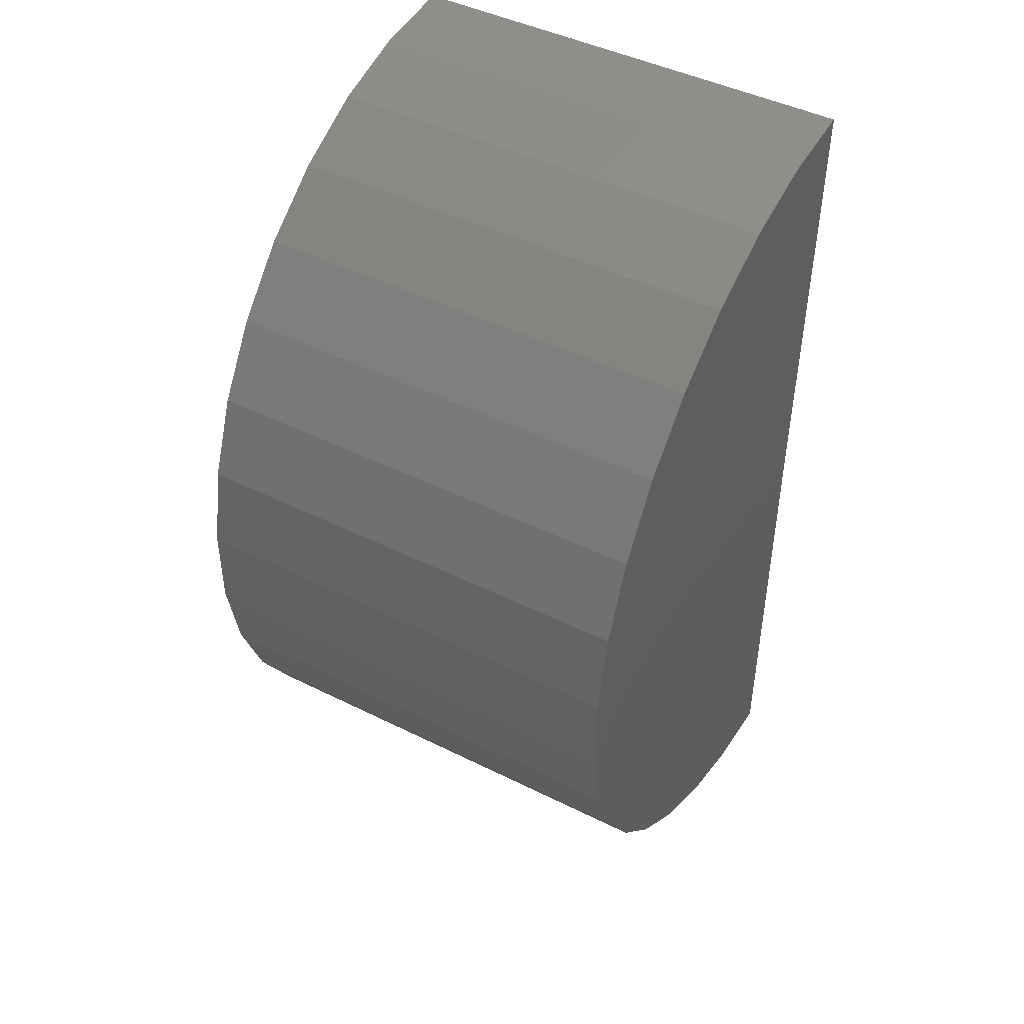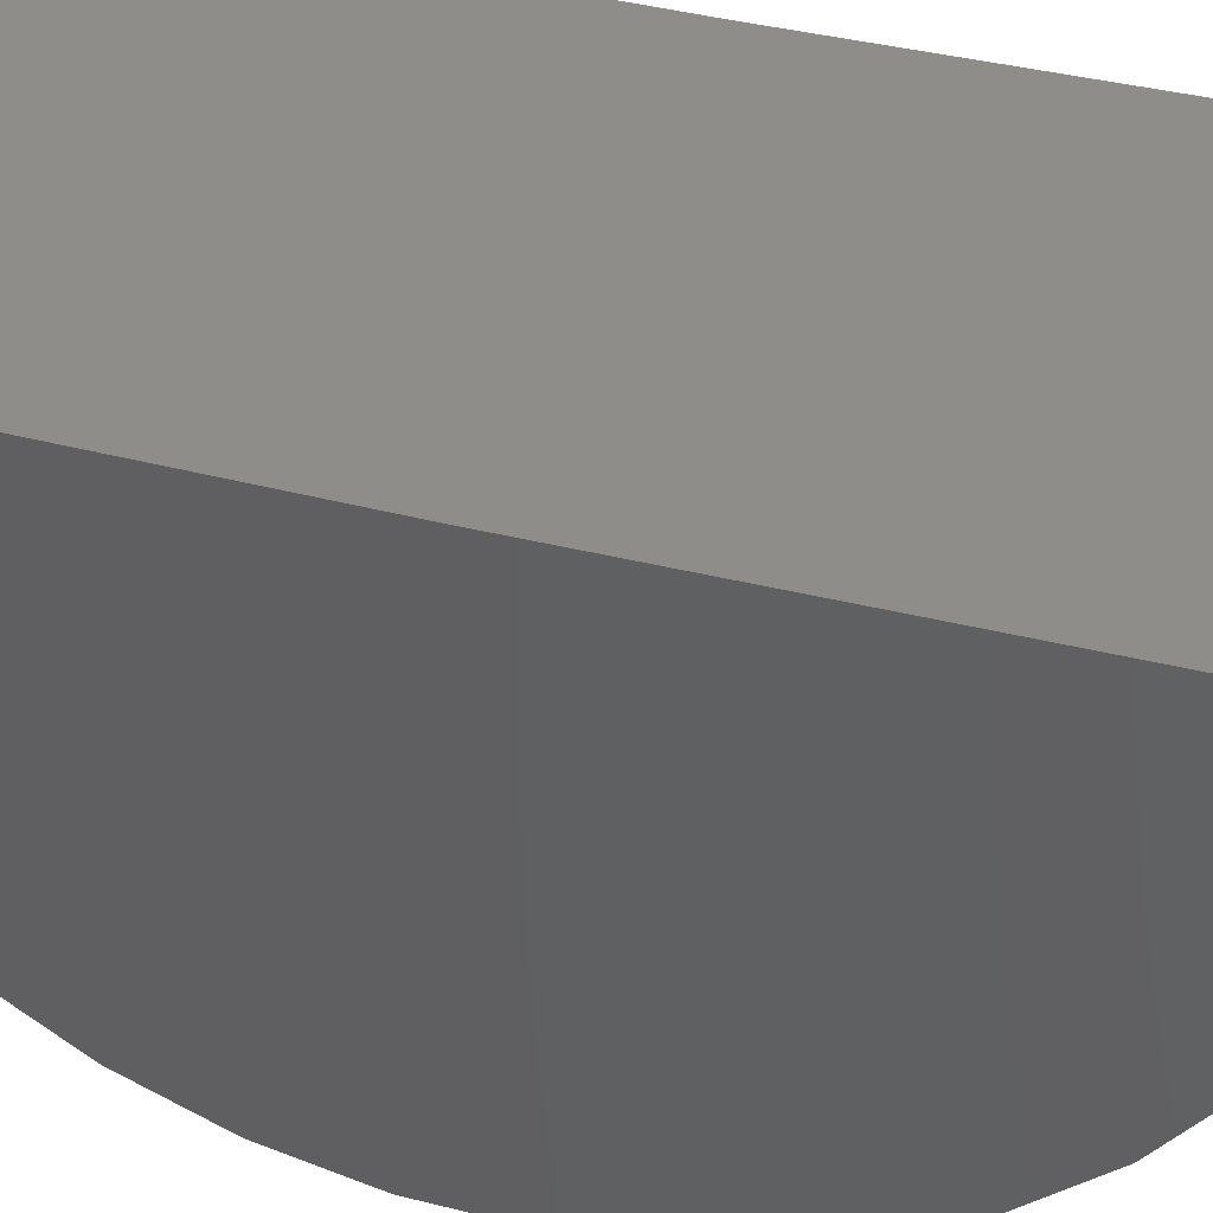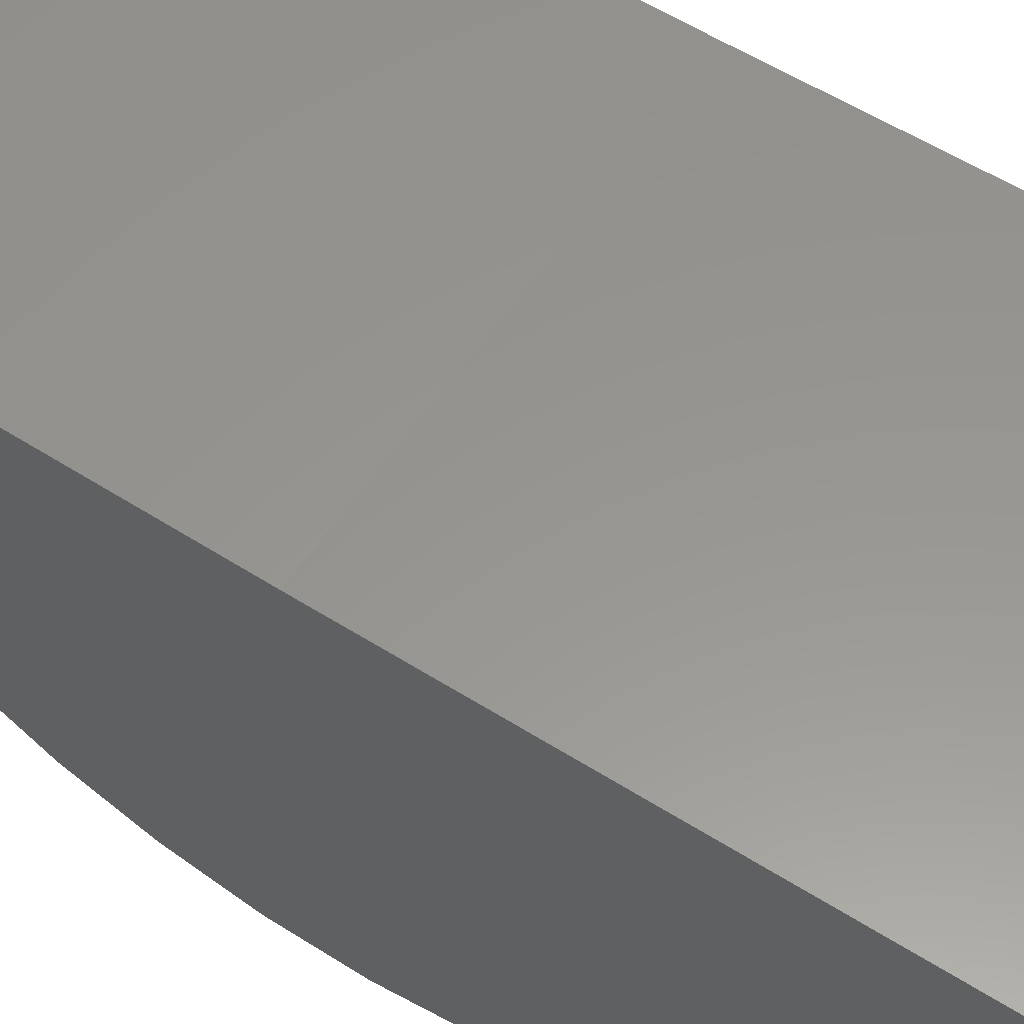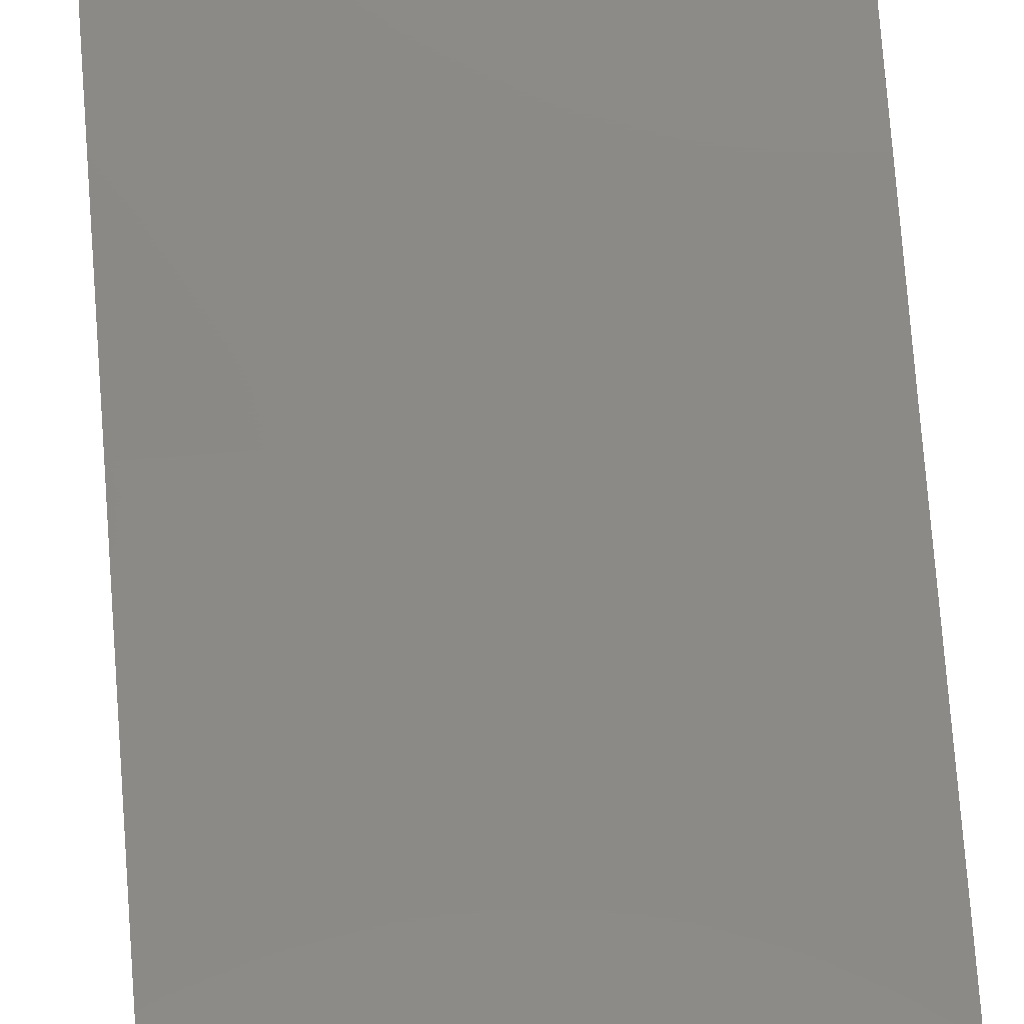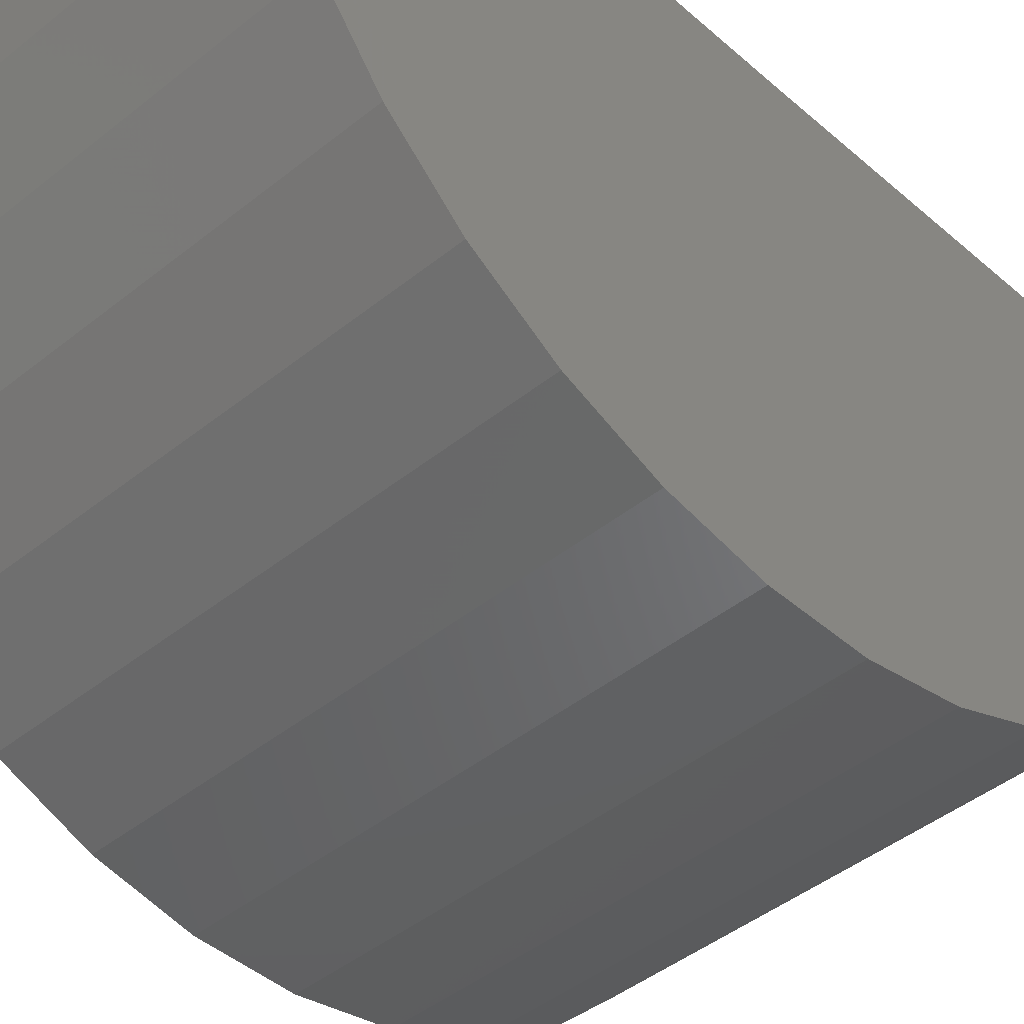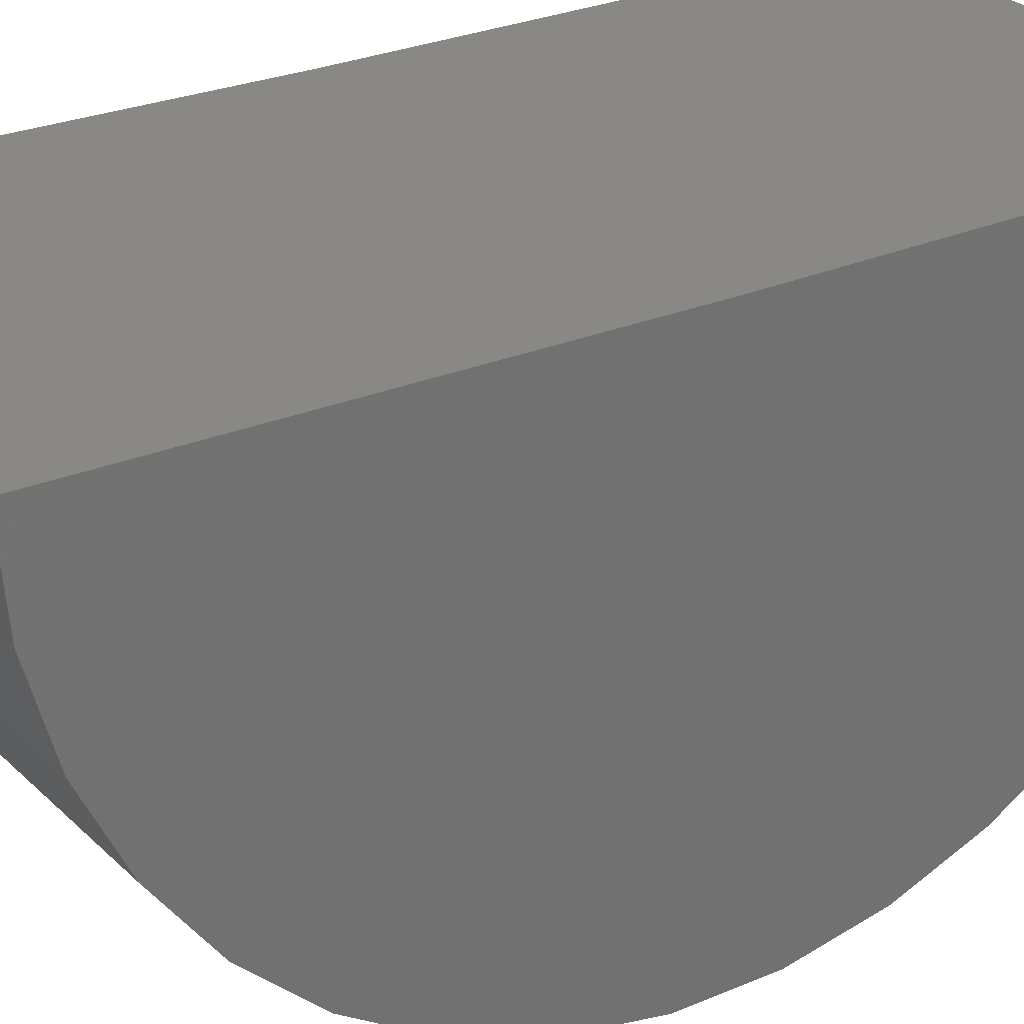
<metadata>
{"format":"stl","ext":"stl","renderer":"f3d","projection":"perspective","resolution":1024,"background":"white","views":[{"elev":45.5,"azim":29.9,"up":"+Z"},{"elev":39.2,"azim":107.4,"up":"+Y"},{"elev":57.8,"azim":123.1,"up":"+Y"},{"elev":78.4,"azim":175.6,"up":"+Y"},{"elev":-43.4,"azim":-136.3,"up":"+Y"},{"elev":26.0,"azim":-124.0,"up":"+Y"}]}
</metadata>
<code>
# stl→obj: 38 verts, 72 faces
v -0.05469 0.001347 0.1641
v 0.05469 0.001347 0.1641
v -0.05469 6.83e-18 0.05469
v 0.05469 1.366e-17 0.05469
v -0.05469 0 -0.05469
v 0.05469 6.83e-18 -0.05469
v -0.05469 -0.02018 -0.05281
v -0.05469 -0.03966 -0.04724
v -0.05469 -0.05778 -0.03818
v -0.05469 -0.07392 -0.02593
v -0.05469 -0.08752 -0.01091
v -0.05469 -0.09812 0.006361
v -0.05469 -0.1054 0.02529
v -0.05469 -0.109 0.04523
v -0.05469 -0.1088 0.06549
v -0.05469 -0.105 0.08538
v -0.05469 -0.09752 0.1042
v -0.05469 -0.08671 0.1214
v -0.05469 -0.07292 0.1362
v -0.05469 -0.05663 0.1483
v -0.05469 -0.0384 0.1571
v -0.05469 -0.01885 0.1624
v 0.05469 -0.01885 0.1624
v 0.05469 -0.0384 0.1571
v 0.05469 -0.05663 0.1483
v 0.05469 -0.07292 0.1362
v 0.05469 -0.08671 0.1214
v 0.05469 -0.09752 0.1042
v 0.05469 -0.105 0.08538
v 0.05469 -0.1088 0.06549
v 0.05469 -0.109 0.04523
v 0.05469 -0.1054 0.02529
v 0.05469 -0.09812 0.006361
v 0.05469 -0.08752 -0.01091
v 0.05469 -0.07392 -0.02593
v 0.05469 -0.05778 -0.03818
v 0.05469 -0.03966 -0.04724
v 0.05469 -0.02018 -0.05281
f 1 2 3
f 3 2 4
f 5 3 6
f 6 3 4
f 3 5 7
f 3 7 8
f 3 8 9
f 3 9 10
f 3 10 11
f 3 11 12
f 3 12 13
f 3 13 14
f 3 14 15
f 3 15 16
f 3 16 17
f 3 17 18
f 3 18 19
f 3 19 20
f 3 20 21
f 3 21 22
f 3 22 1
f 4 2 23
f 4 23 24
f 4 24 25
f 4 25 26
f 4 26 27
f 4 27 28
f 4 28 29
f 4 29 30
f 4 30 31
f 4 31 32
f 4 32 33
f 4 33 34
f 4 34 35
f 4 35 36
f 4 36 37
f 4 37 38
f 4 38 6
f 2 1 23
f 23 1 22
f 23 22 24
f 24 22 21
f 24 21 25
f 25 21 20
f 25 20 26
f 26 20 19
f 26 19 27
f 27 19 18
f 27 18 28
f 28 18 17
f 28 17 29
f 29 17 16
f 29 16 30
f 30 16 15
f 30 15 31
f 31 15 14
f 31 14 32
f 32 14 13
f 32 13 33
f 33 13 12
f 33 12 34
f 34 12 11
f 34 11 35
f 35 11 10
f 35 10 36
f 36 10 9
f 36 9 37
f 37 9 8
f 37 8 38
f 38 8 7
f 38 7 6
f 6 7 5

</code>
